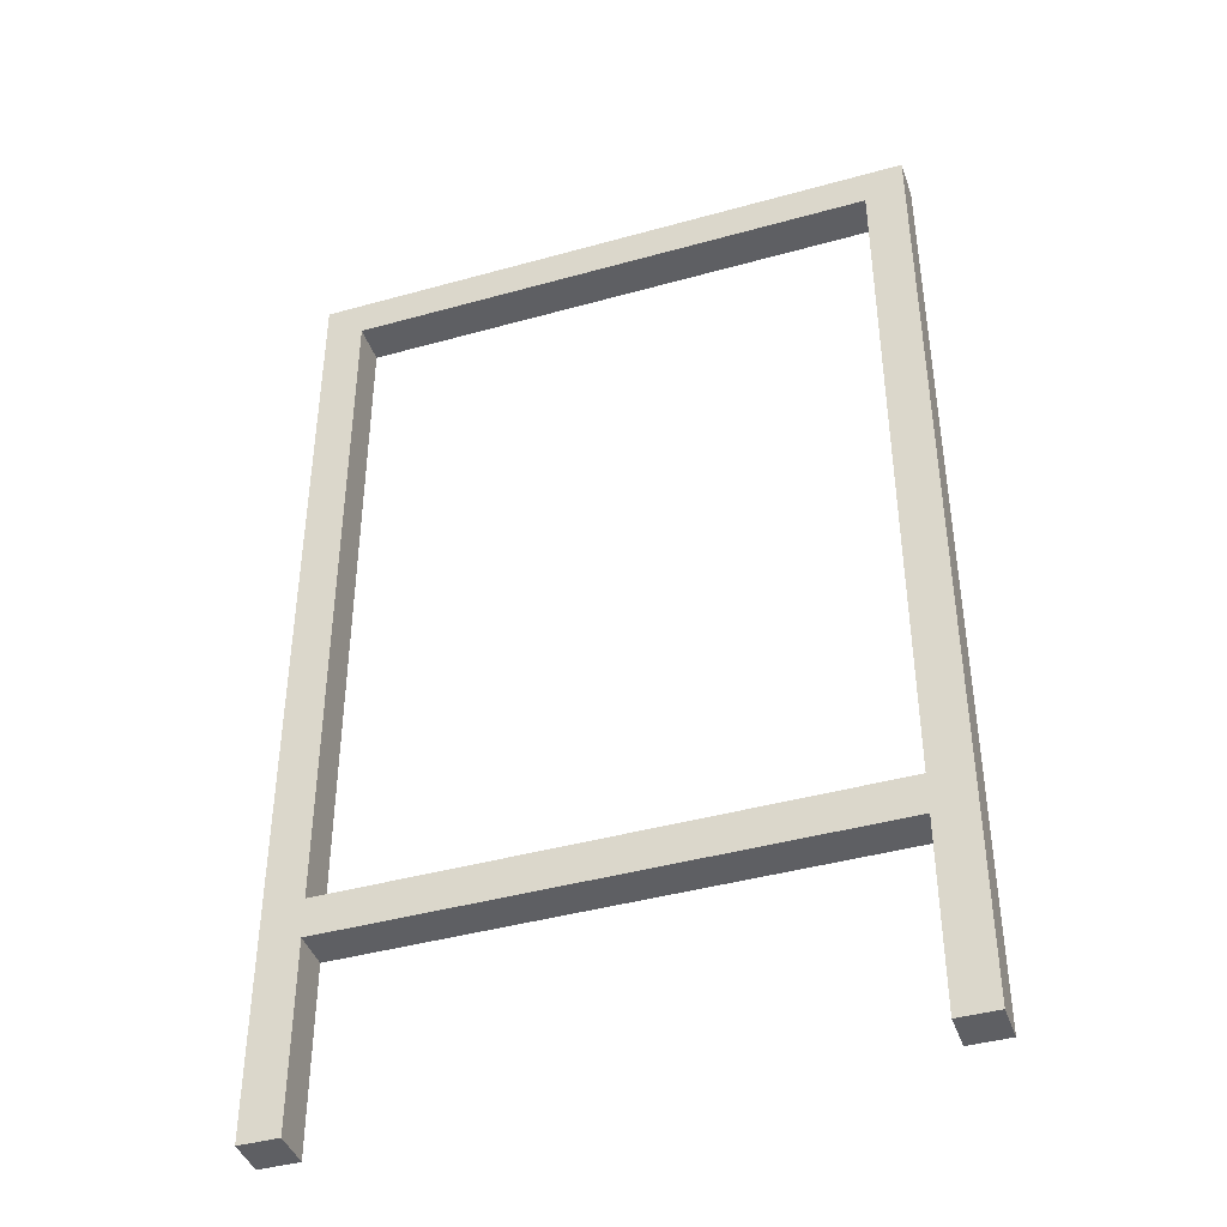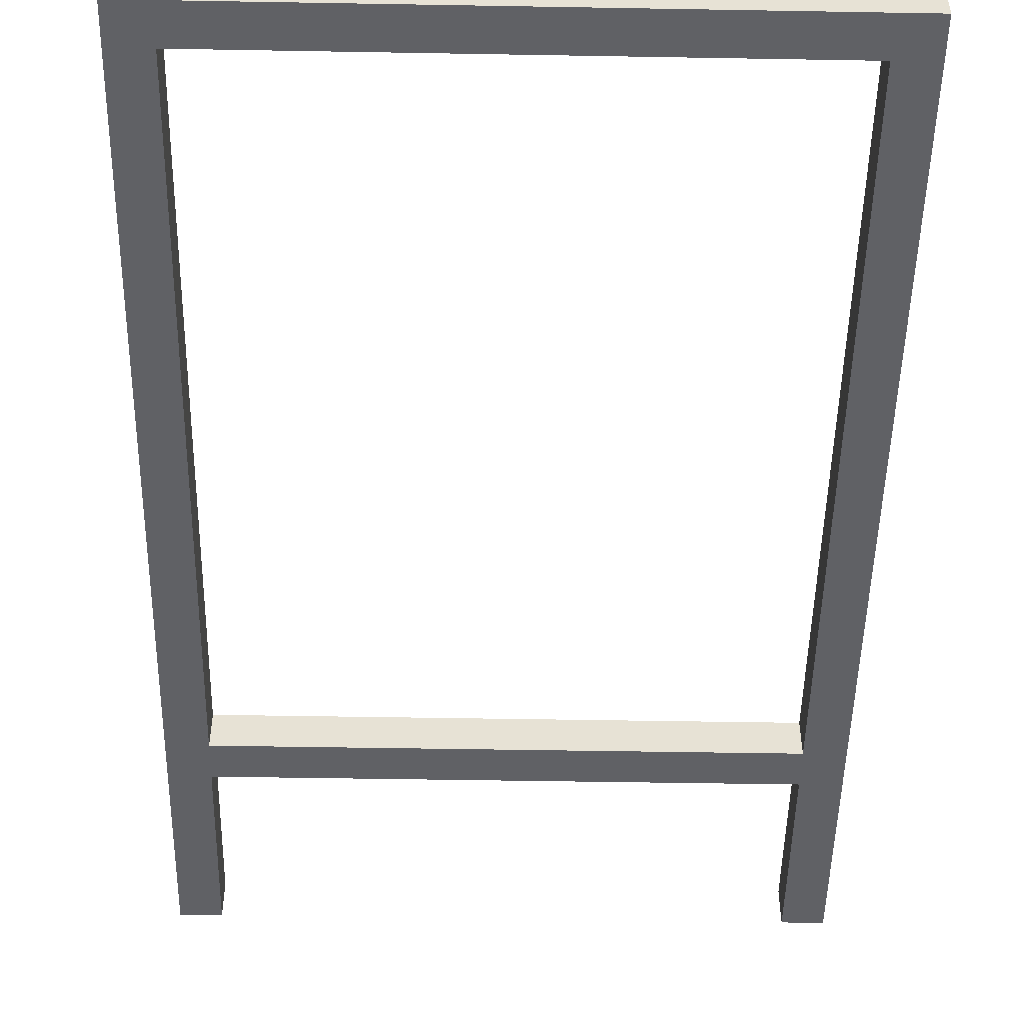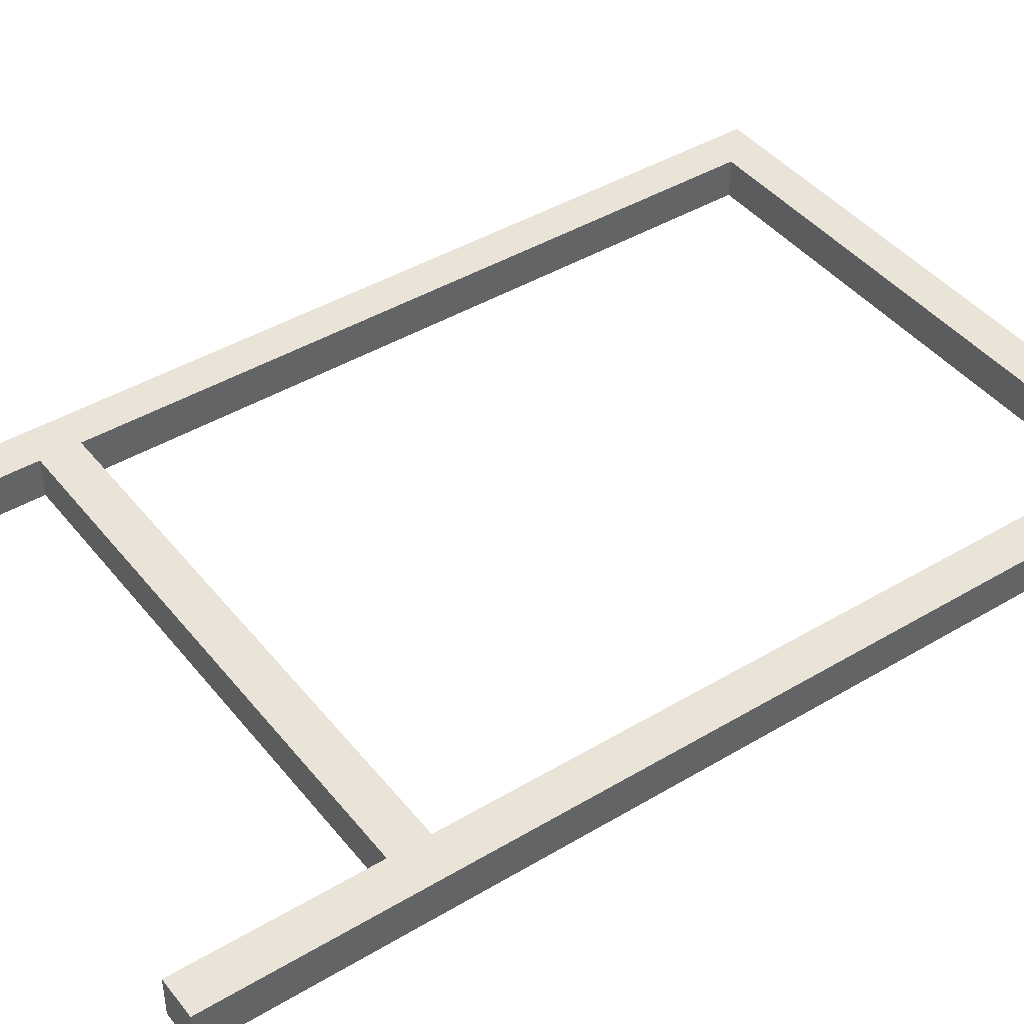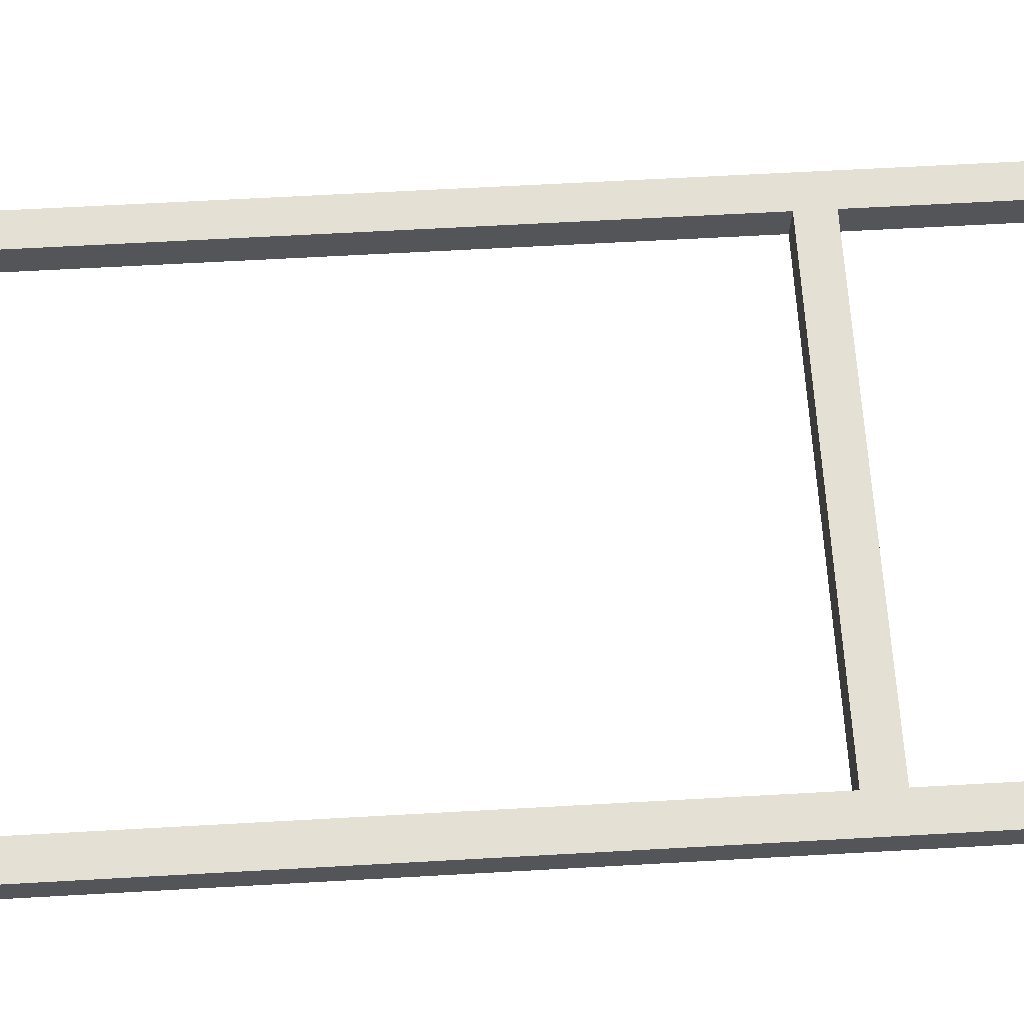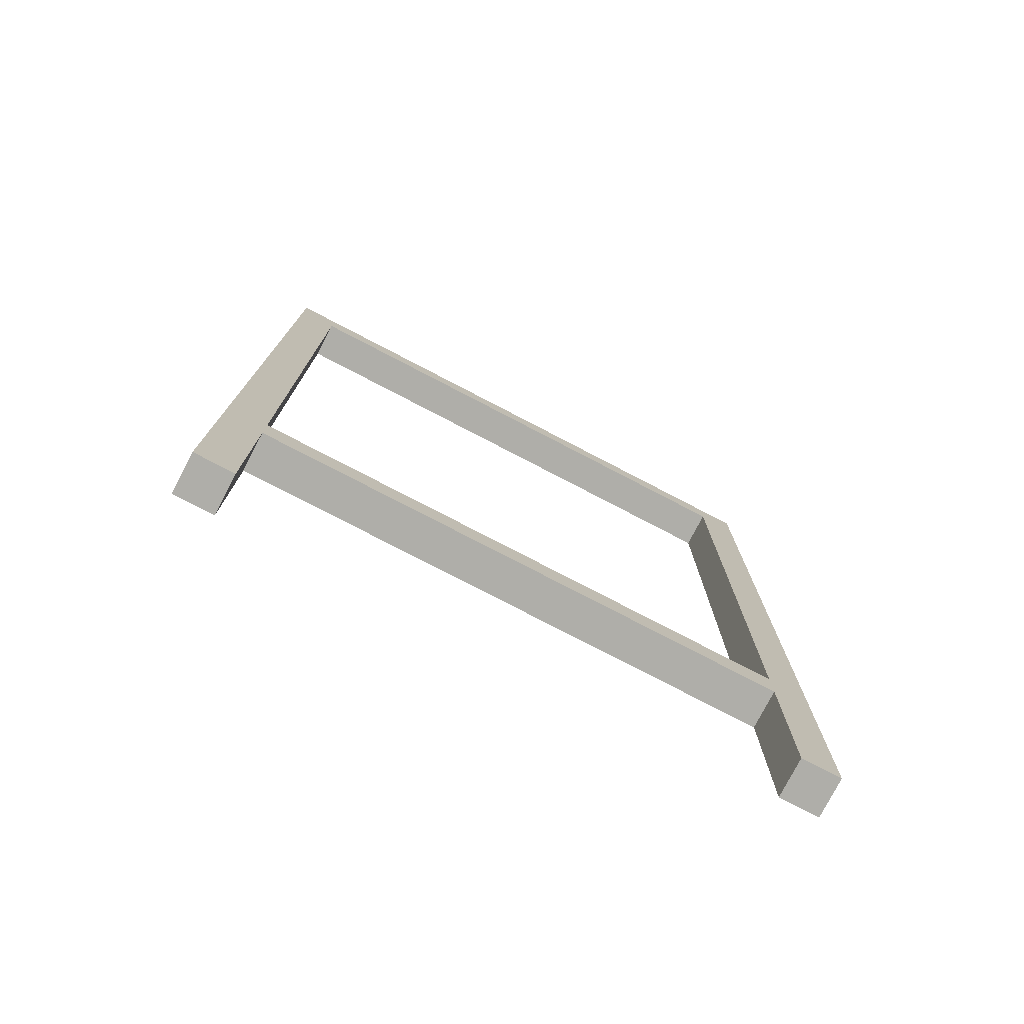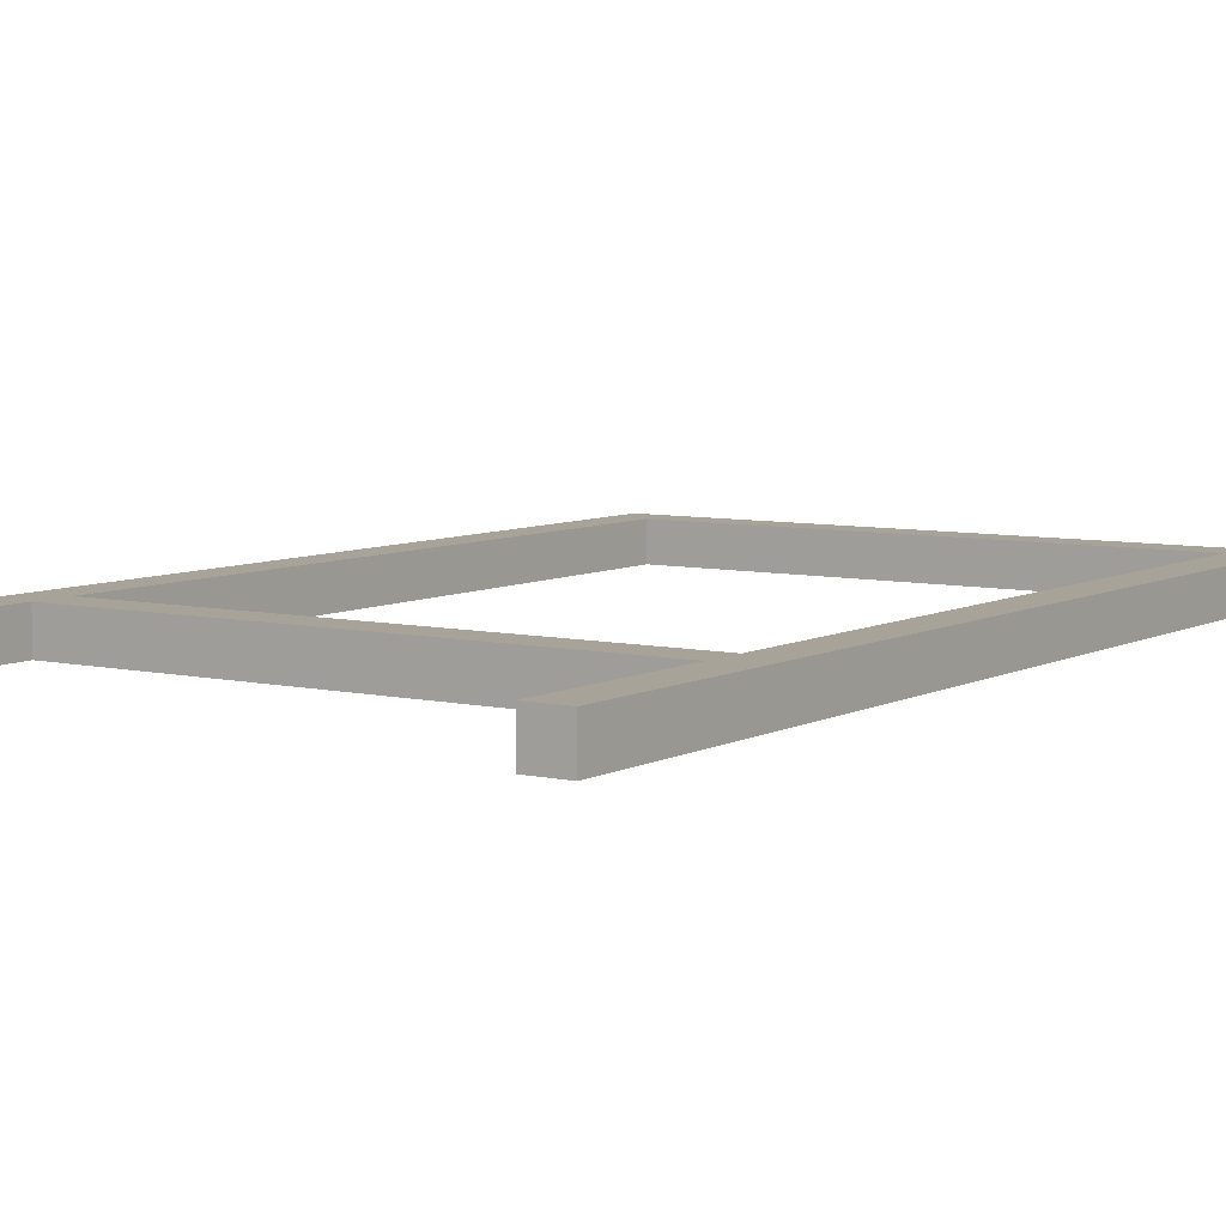
<metadata>
{"format":"obj","ext":"obj","renderer":"f3d","projection":"perspective","resolution":1024,"background":"white","views":[{"elev":-41.8,"azim":18.6,"up":"+Y"},{"elev":-50.1,"azim":178.9,"up":"+Z"},{"elev":42.8,"azim":54.6,"up":"+Z"},{"elev":65.6,"azim":-93.2,"up":"+Z"},{"elev":-77.5,"azim":152.5,"up":"+Y"},{"elev":6.8,"azim":33.9,"up":"+Z"}]}
</metadata>
<code>
v 0.27 0.23 -0.02
v 0.27 0.95 -0.02
v 0.31 0.99 -0.02
v -0.31 0.99 -0.02
v -0.27 0.95 -0.02
v -0.27 0.23 -0.02
v 0.27 0.19 -0.02
v -0.31 0 -0.02
v -0.27 0.19 -0.02
v 0.31 0 -0.02
v 0.27 0 -0.02
v -0.27 -0 -0.02
v -0.27 0.23 0.02
v -0.27 0.19 0.02
v 0.27 0.19 0.02
v -0.31 0.99 0.02
v -0.31 0 0.02
v -0.27 -0 0.02
v 0.27 0.95 0.02
v 0.31 0.99 0.02
v 0.27 0.23 0.02
v 0.31 0 0.02
v -0.27 0.95 0.02
v 0.27 0 0.02
v 0.27 0.23 0.02
v 0.27 0.23 -0.02
v -0.27 0.23 -0.02
v -0.27 0.23 0.02
v -0.31 0.99 0.02
v -0.31 0.99 -0.02
v -0.31 0 -0.02
v -0.31 0 0.02
v -0.31 0.99 0.02
v 0.31 0.99 0.02
v 0.31 0.99 -0.02
v -0.31 0.99 -0.02
v 0.31 0 0.02
v 0.31 0 -0.02
v 0.31 0.99 -0.02
v 0.31 0.99 0.02
v 0.27 0 0.02
v 0.27 0 -0.02
v 0.31 0 -0.02
v 0.31 0 0.02
v 0.27 0 -0.02
v 0.27 0 0.02
v 0.27 0.19 0.02
v 0.27 0.19 -0.02
v -0.27 0.19 0.02
v -0.27 0.19 -0.02
v 0.27 0.19 -0.02
v 0.27 0.19 0.02
v -0.27 -0 0.02
v -0.27 -0 -0.02
v -0.27 0.19 -0.02
v -0.27 0.19 0.02
v -0.31 0 0.02
v -0.31 0 -0.02
v -0.27 -0 -0.02
v -0.27 -0 0.02
v 0.27 0.23 -0.02
v 0.27 0.23 0.02
v 0.27 0.95 0.02
v 0.27 0.95 -0.02
v 0.27 0.95 -0.02
v 0.27 0.95 0.02
v -0.27 0.95 0.02
v -0.27 0.95 -0.02
v -0.27 0.95 -0.02
v -0.27 0.95 0.02
v -0.27 0.23 0.02
v -0.27 0.23 -0.02
f 1 2 3
f 4 5 6
f 4 3 2
f 2 5 4
f 3 7 1
f 6 1 7
f 8 6 9
f 7 9 6
f 6 8 4
f 10 11 7
f 7 3 10
f 9 12 8
f 13 14 15
f 14 16 17
f 17 18 14
f 19 20 16
f 21 15 20
f 15 21 13
f 22 20 15
f 20 19 21
f 16 23 19
f 16 14 13
f 13 23 16
f 15 24 22
f 25 26 27
f 27 28 25
f 29 30 31
f 31 32 29
f 33 34 35
f 35 36 33
f 37 38 39
f 39 40 37
f 41 42 43
f 43 44 41
f 45 46 47
f 47 48 45
f 49 50 51
f 51 52 49
f 53 54 55
f 55 56 53
f 57 58 59
f 59 60 57
f 61 62 63
f 63 64 61
f 65 66 67
f 67 68 65
f 69 70 71
f 71 72 69

</code>
